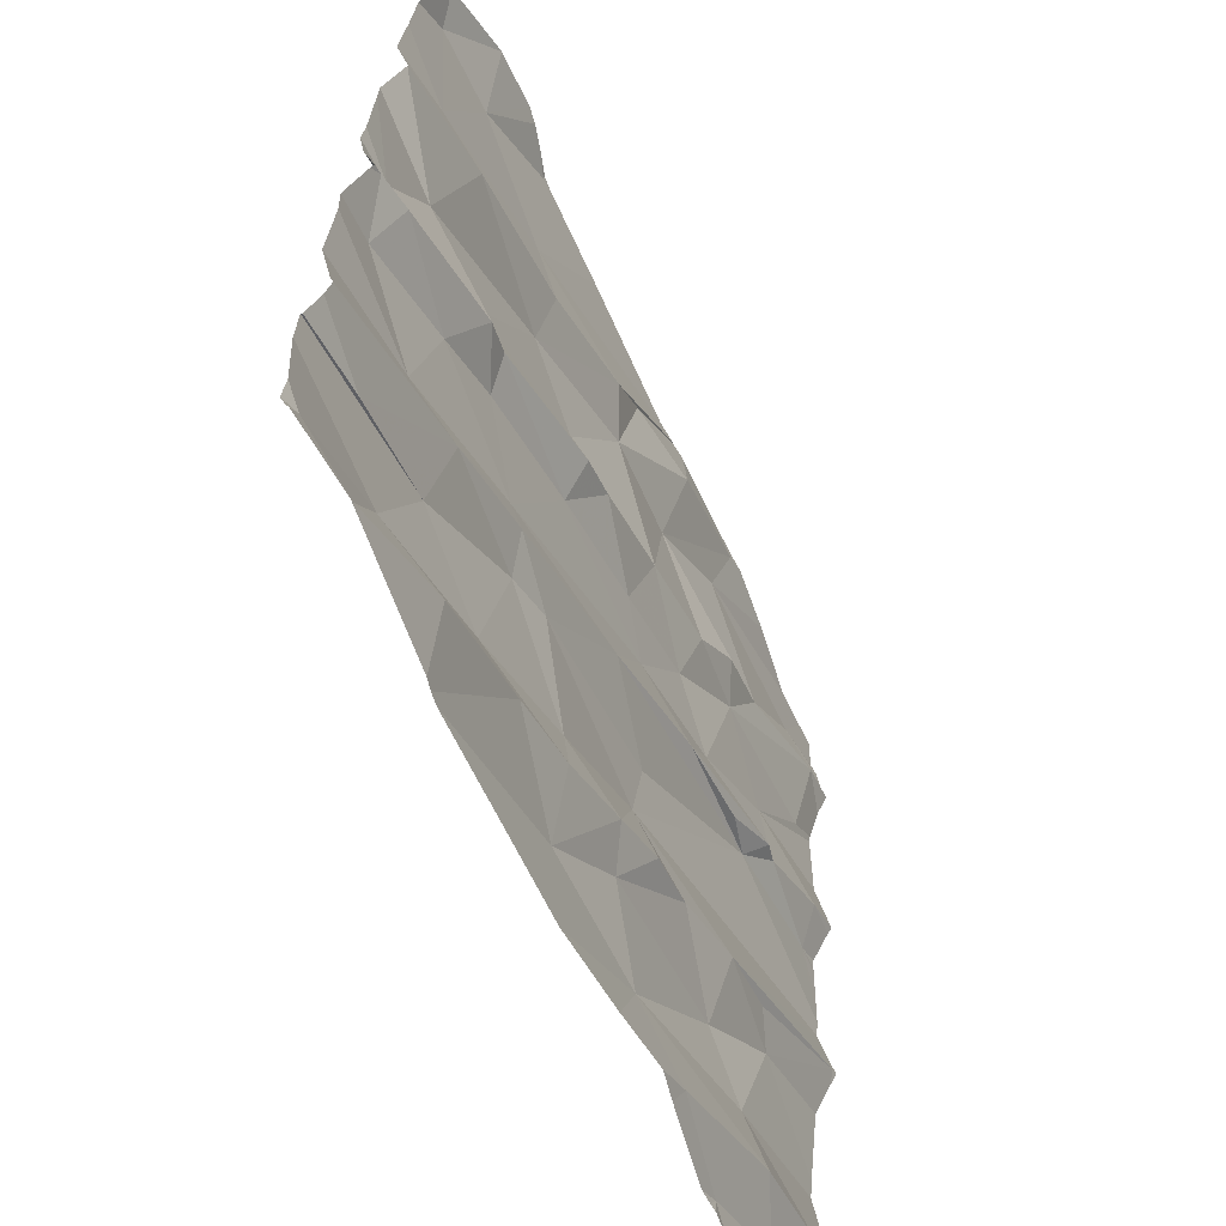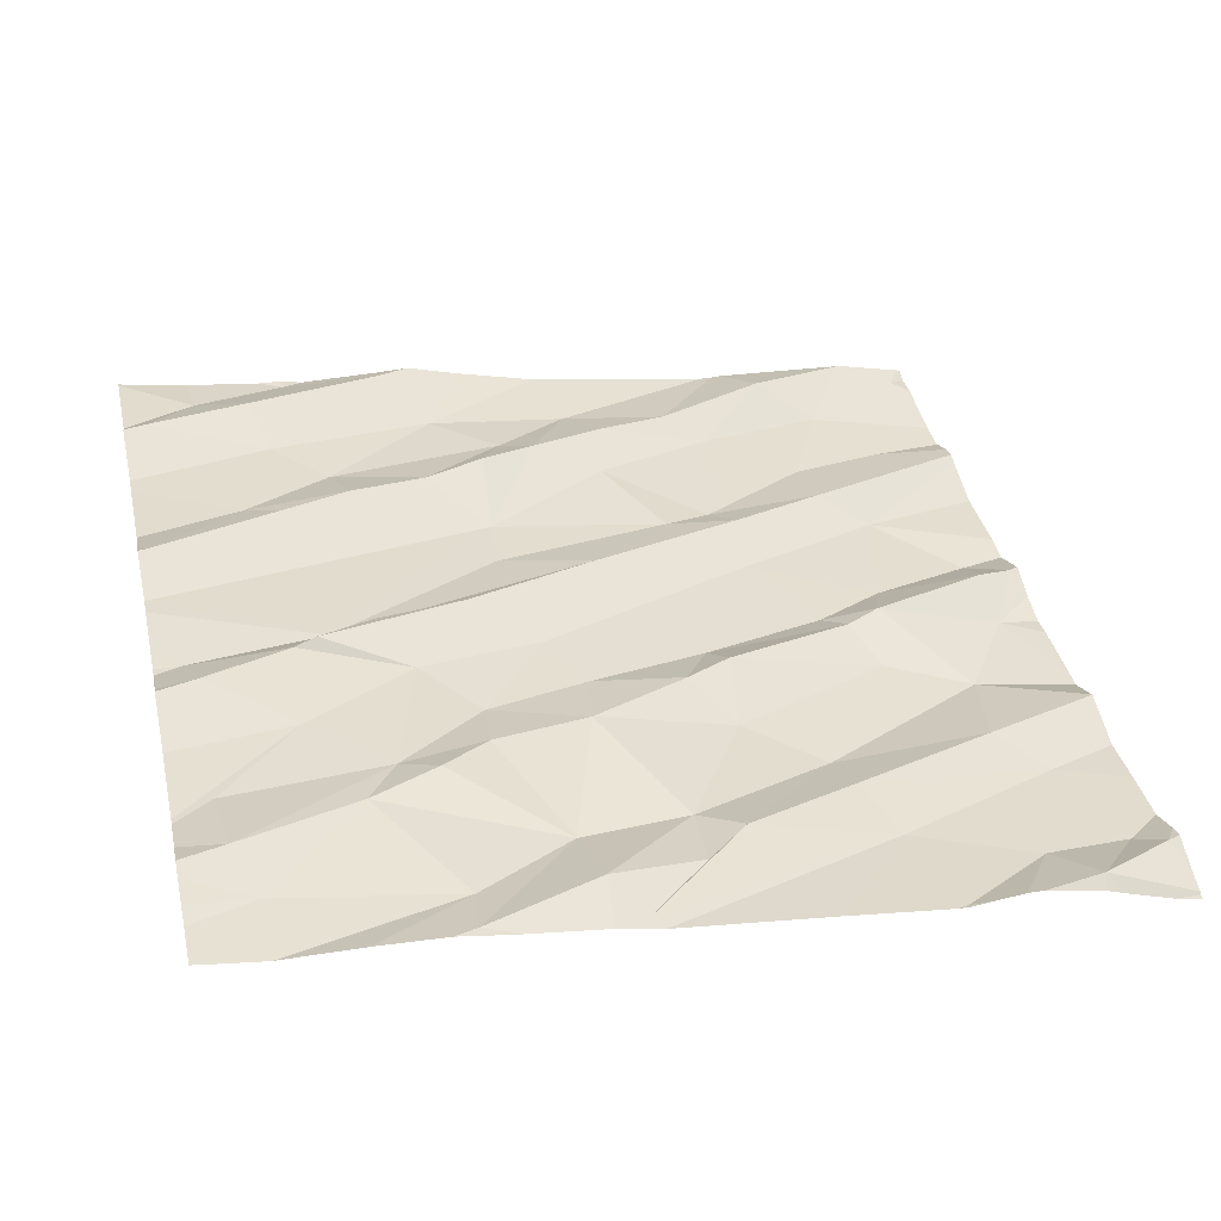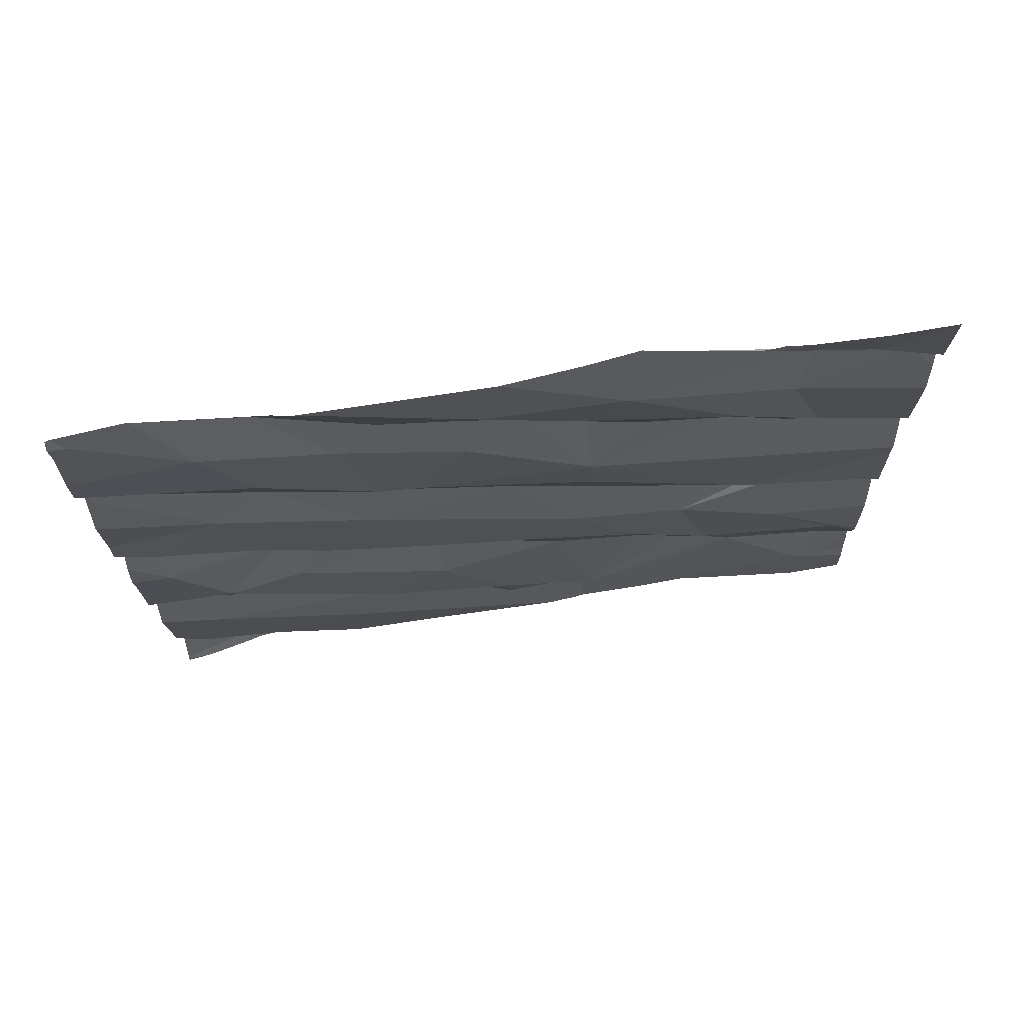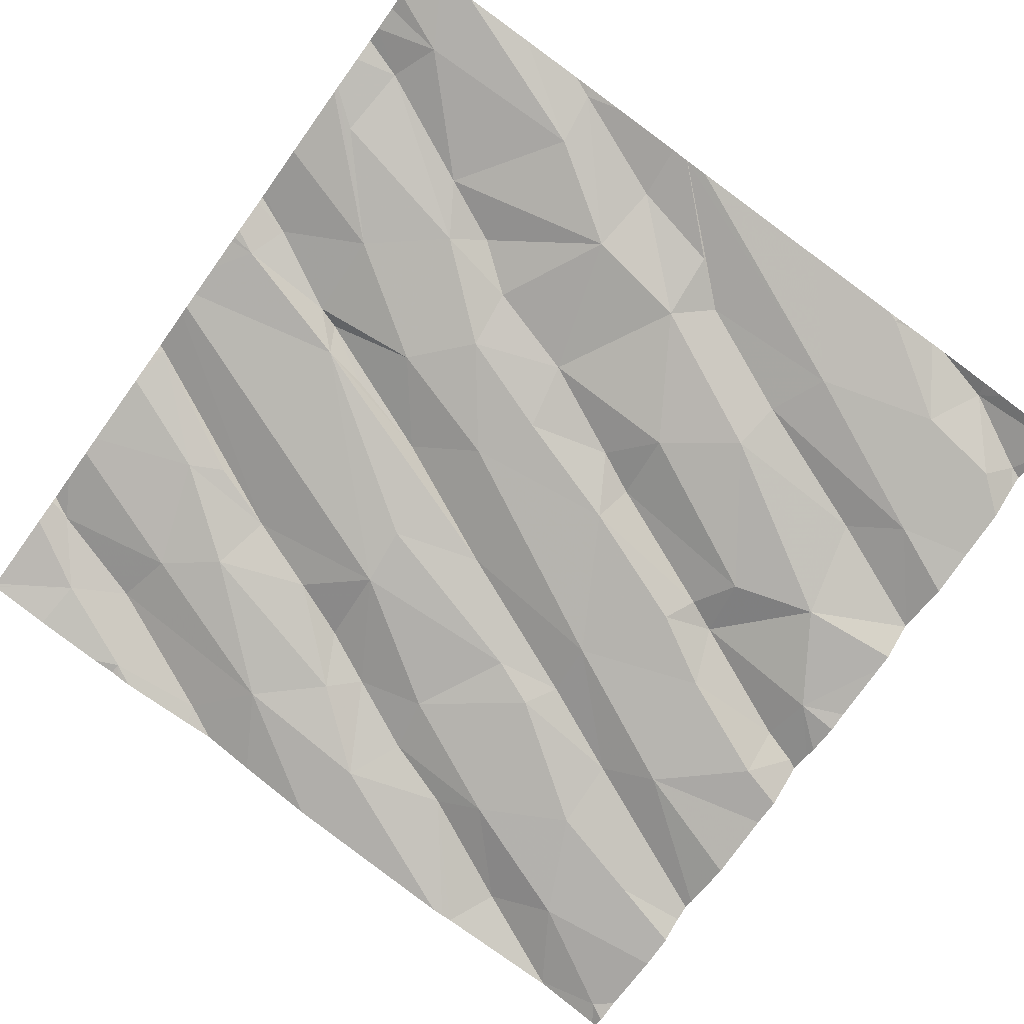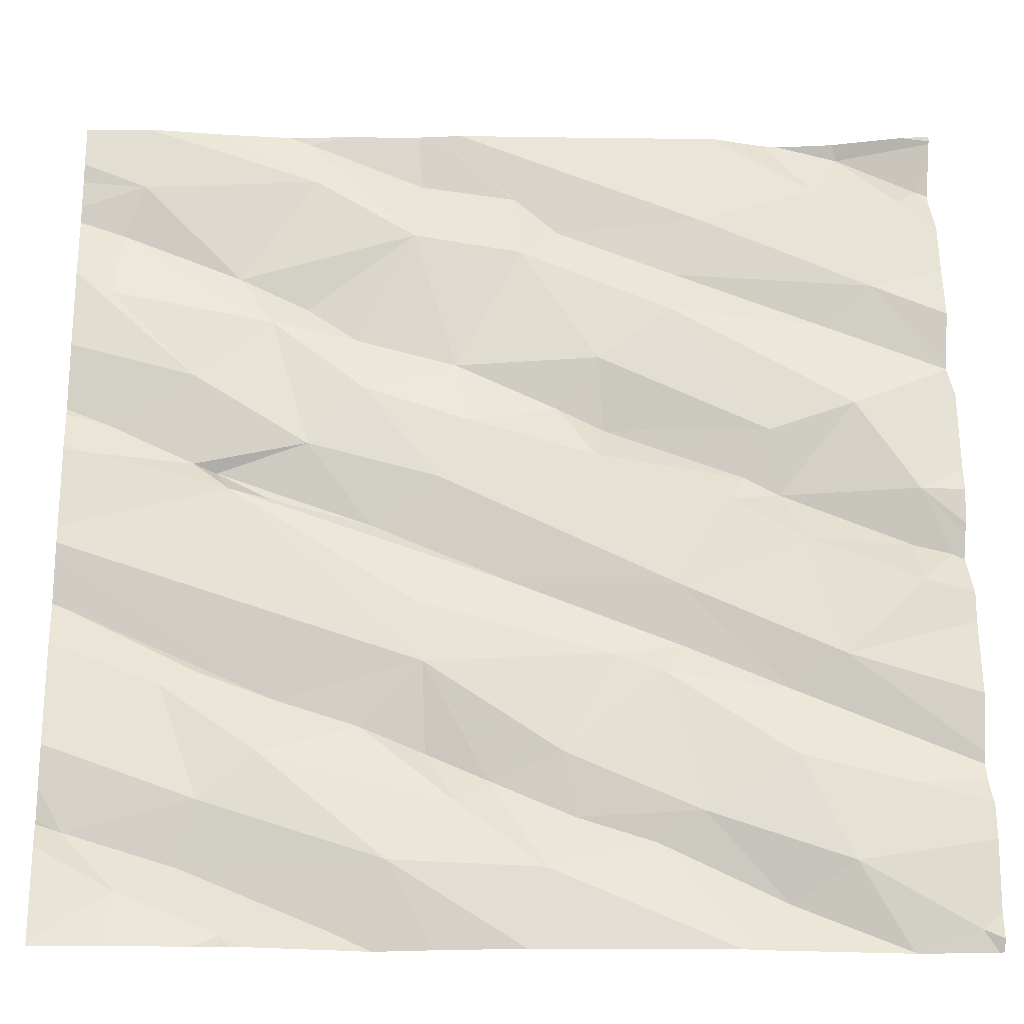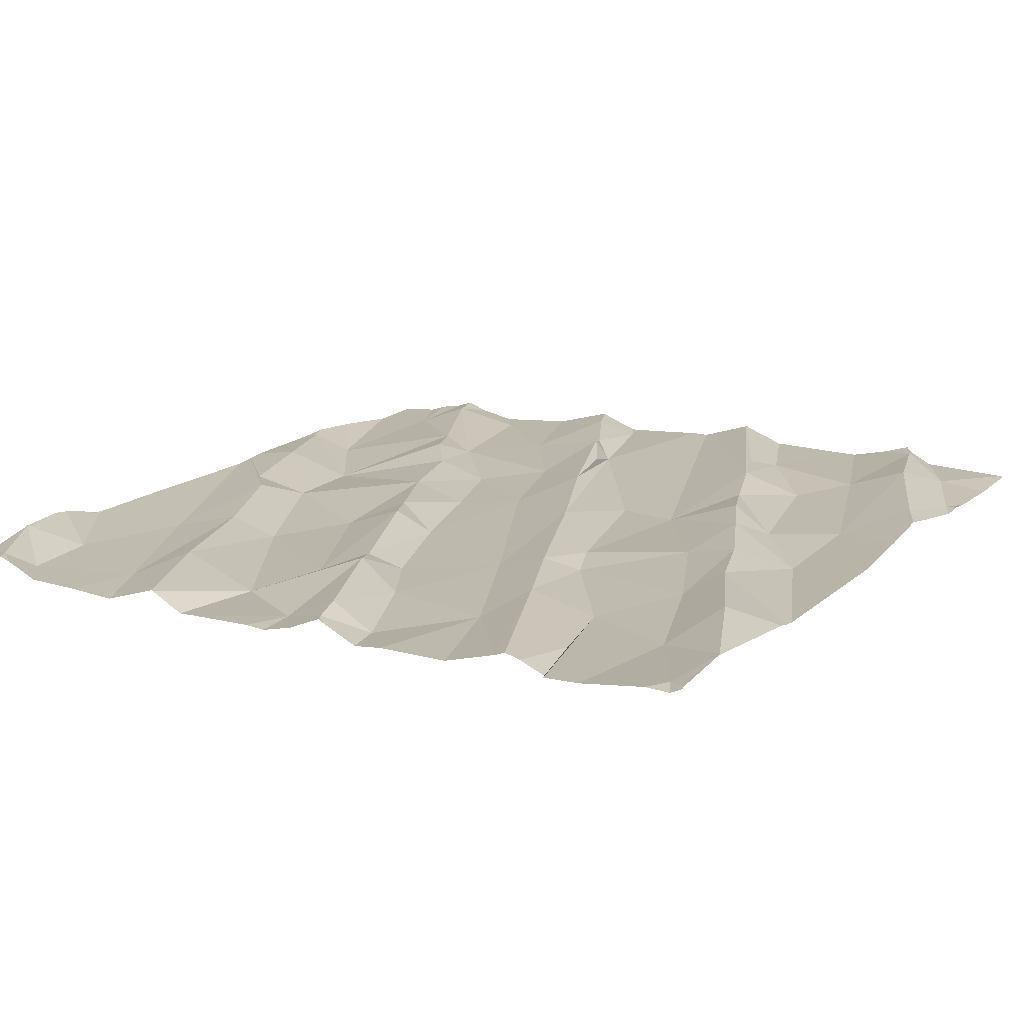
<metadata>
{"format":"obj","ext":"obj","renderer":"f3d","projection":"perspective","resolution":1024,"background":"white","views":[{"elev":-60.5,"azim":-74.6,"up":"+Y"},{"elev":41.2,"azim":167.5,"up":"+Z"},{"elev":-20.5,"azim":0.6,"up":"+Z"},{"elev":-73.9,"azim":144.2,"up":"+Z"},{"elev":-22.0,"azim":170.5,"up":"+Y"},{"elev":6.1,"azim":-58.9,"up":"+Z"}]}
</metadata>
<code>
v -69.38 304.5 501.5
v -69.38 304.7 501.5
v -71.08 305.6 501.3
v -71.25 303.8 501.2
v -71.01 303.9 501.2
v -71.12 303.7 501.2
v -71.13 305.6 501.3
v -69.38 304.5 501.5
v -70.81 305.6 501.4
v -70.86 305.6 501.4
v -70.4 303.9 501.3
v -70.8 305.6 501.4
v -70.08 303.9 501.3
v -70.89 303.8 501.3
v -70.92 305.6 501.4
v -69.98 303.7 501.4
v -70.96 305.6 501.4
v -70.79 305.6 501.4
v -69.76 303.7 501.4
v -70.83 303.7 501.2
v -69.55 303.8 501.4
v -70.4 303.7 501.3
v -71.2 304.7 501.2
v -69.38 304.1 501.5
v -69.38 304.6 501.5
v -70.91 304.1 501.2
v -71.02 304.3 501.2
v -71.19 304.5 501.2
v -69.38 304.6 501.5
v -71.12 304.1 501.2
v -69.38 304.2 501.5
v -69.38 304.6 501.5
v -70.91 304.3 501.3
v -71.27 304.6 501.2
v -69.38 304 501.5
v -70.62 303.9 501.3
v -71.19 304.6 501.3
v -70.54 304.3 501.3
v -70.64 304.3 501.3
v -70.69 304.4 501.3
v -70.79 304.7 501.3
v -70.68 304.5 501.3
v -70.95 304.6 501.3
v -70.15 304.3 501.4
v -70.43 304.1 501.3
v -70.29 304.1 501.4
v -70.71 304 501.3
v -70.46 304 501.3
v -69.44 304 501.5
v -69.74 304.7 501.5
v -70.34 304.5 501.4
v -70.04 304.6 501.4
v -70.16 304.1 501.4
v -70.02 304.2 501.4
v -70.22 304 501.3
v -70.13 304.4 501.4
v -70.18 304.7 501.4
v -69.69 304.3 501.5
v -69.4 304.5 501.5
v -70.78 303.7 501.2
v -70.06 303.7 501.4
v -69.62 304.3 501.5
v -69.76 303.7 501.4
v -69.7 303.7 501.4
v -69.82 304.1 501.4
v -69.85 304.2 501.5
v -69.67 303.9 501.5
v -69.7 304 501.4
v -69.78 303.7 501.4
v -69.38 304 501.5
v -69.38 304.4 501.5
v -69.38 304 501.5
v -71.21 305.4 501.3
v -71.13 305.2 501.3
v -69.38 303.7 501.4
v -70.68 305.1 501.3
v -71.07 304.9 501.2
v -71.02 305.1 501.3
v -70.91 304.7 501.3
v -70.7 305.3 501.4
v -70.89 304.9 501.3
v -70.52 305 501.3
v -70.51 304.8 501.3
v -70.84 304.8 501.3
v -69.38 303.9 501.5
v -69.38 304.4 501.5
v -71.26 305.5 501.3
v -69.82 305.1 501.5
v -69.65 305 501.5
v -69.9 304.8 501.4
v -70.02 305 501.4
v -70.22 305 501.4
v -70.01 305.1 501.5
v -70.76 305.4 501.3
v -70.45 305.4 501.4
v -70.54 304.9 501.4
v -69.71 304.8 501.5
v -69.84 304.7 501.5
v -70.12 305.3 501.4
v -69.75 305.2 501.5
v -69.9 305.2 501.5
v -70.44 304.9 501.4
v -70.36 305.3 501.4
v -69.48 305.4 501.6
v -69.47 305.2 501.5
v -70.25 304.9 501.4
v -69.91 305.5 501.5
v -69.66 304.8 501.5
v -69.48 304.9 501.6
v -69.44 304.8 501.5
v -69.52 305.5 501.5
v -70.8 303.7 501.2
v -69.54 303.7 501.4
v -69.99 303.7 501.4
v -69.38 303.7 501.4
v -69.81 303.7 501.4
v -70.36 303.7 501.3
v -70.23 305.6 501.4
v -71.09 305.6 501.4
v -71.02 305.5 501.3
v -70.35 305.5 501.4
v -70.81 305.6 501.4
v -69.89 305.6 501.5
v -70.15 305.5 501.5
v -70.18 303.7 501.3
v -71.08 303.7 501.2
v -71.12 303.7 501.2
v -70.18 305.6 501.5
v -70.56 305.6 501.4
v -70.18 305.6 501.5
v -71.29 303.7 501.2
v -71.29 303.8 501.2
v -71.29 304.6 501.2
v -71.29 304.6 501.2
v -71.29 303.9 501.2
v -71.29 304 501.2
v -71.29 304 501.2
v -71.29 304.1 501.2
v -71.29 304.2 501.2
v -71.29 304.1 501.2
v -71.29 304.4 501.2
v -71.29 304.1 501.2
v -71.29 304.6 501.2
v -71.29 304.5 501.2
v -71.29 304.6 501.2
v -71.29 304.8 501.2
v -71.29 304.9 501.2
v -71.29 304.7 501.2
v -71.29 305.3 501.3
v -71.29 305.4 501.3
v -71.29 305 501.3
v -71.29 304.9 501.2
v -71.29 305.1 501.2
v -71.29 305 501.3
v -71.29 305 501.3
v -71.29 305.5 501.3
v -71.29 305.5 501.3
v -71.29 305.6 501.3
v -71.29 305.6 501.3
v -71.29 305.6 501.3
v -69.38 305.1 501.5
v -69.38 304.9 501.6
v -69.38 305.3 501.6
v -69.38 305.3 501.5
v -69.38 305.2 501.5
v -69.38 304.9 501.6
v -69.38 304.9 501.6
v -69.38 304.8 501.5
v -69.38 304.8 501.5
v -69.38 304.8 501.5
v -69.38 305.4 501.6
v -69.38 305.4 501.6
v -69.38 305.5 501.6
v -69.38 305.5 501.6
v -69.39 303.7 501.4
v -71.12 303.7 501.2
v -71.13 303.7 501.2
v -71.27 303.7 501.2
v -71.28 303.7 501.2
v -71.29 303.7 501.2
v -69.97 305.6 501.5
v -70.14 305.6 501.5
v -69.88 305.6 501.5
v -69.84 305.6 501.5
v -69.7 305.6 501.5
v -69.53 305.6 501.5
v -69.44 305.6 501.6
v -71.22 305.6 501.3
v -71.23 305.6 501.3
v -71.29 305.6 501.3
v -71.29 305.6 501.3
v -69.41 305.6 501.6
v -69.38 305.6 501.6
f 5 4 6
f 184 123 107
f 183 123 184
f 186 107 111
f 168 110 169
f 14 6 126
f 182 124 181
f 16 13 125
f 181 123 183
f 130 121 124
f 21 19 64
f 19 16 114
f 185 107 186
f 135 26 136
f 132 5 135
f 136 30 137
f 167 109 110
f 166 109 167
f 33 27 140
f 28 34 143
f 141 28 144
f 34 23 134
f 14 5 6
f 40 39 38
f 33 30 26
f 27 42 43
f 40 33 39
f 40 42 33
f 33 26 39
f 27 33 42
f 60 36 112
f 45 44 38
f 38 39 45
f 117 11 22
f 36 48 47
f 48 36 11
f 36 14 20
f 36 47 14
f 37 34 28
f 138 33 142
f 47 45 39
f 26 47 39
f 28 27 43
f 48 45 47
f 47 5 14
f 5 47 26
f 23 34 37
f 72 21 85
f 52 51 50
f 44 46 53
f 44 45 46
f 54 53 55
f 51 40 38
f 51 38 56
f 51 57 42
f 51 42 40
f 44 56 38
f 44 53 54
f 59 58 62
f 59 62 86
f 129 94 118
f 65 54 55
f 50 56 44
f 65 66 54
f 62 58 66
f 66 65 62
f 16 19 67
f 68 49 70
f 66 58 59
f 32 66 29
f 179 4 131
f 62 68 24
f 13 16 67
f 46 55 53
f 67 49 68
f 67 21 49
f 11 55 46
f 13 65 55
f 13 68 65
f 46 45 48
f 51 56 50
f 67 68 13
f 65 68 62
f 54 66 44
f 29 59 8
f 50 44 32
f 19 21 67
f 11 46 48
f 178 4 179
f 11 13 55
f 118 94 128
f 177 6 4
f 128 95 121
f 165 89 161
f 164 105 89
f 149 73 150
f 77 76 78
f 76 80 78
f 77 23 79
f 74 78 80
f 79 81 77
f 43 42 41
f 77 81 76
f 76 81 82
f 41 84 79
f 176 6 177
f 79 43 41
f 83 84 41
f 83 41 42
f 78 74 154
f 43 79 37
f 79 23 37
f 151 78 155
f 163 104 105
f 162 109 166
f 37 28 43
f 147 77 152
f 84 81 79
f 57 83 42
f 89 88 90
f 92 91 93
f 80 94 74
f 95 80 76
f 81 96 82
f 98 97 52
f 101 100 99
f 102 82 96
f 99 103 92
f 93 101 99
f 104 88 105
f 88 89 105
f 92 93 99
f 57 106 83
f 107 99 100
f 92 82 102
f 106 57 91
f 92 102 106
f 92 106 91
f 110 109 108
f 97 98 50
f 50 110 108
f 108 97 50
f 50 98 52
f 90 91 57
f 108 109 89
f 96 81 84
f 104 100 88
f 82 92 103
f 103 95 76
f 104 111 100
f 91 88 93
f 83 96 84
f 106 102 83
f 102 96 83
f 76 82 103
f 88 91 90
f 90 108 89
f 108 90 97
f 101 88 100
f 97 90 52
f 51 52 57
f 57 52 90
f 110 50 25
f 88 101 93
f 161 109 162
f 163 105 164
f 175 21 113
f 115 75 21
f 167 110 168
f 112 36 20
f 10 122 9
f 164 89 165
f 116 19 114
f 113 21 64
f 87 73 119
f 120 74 94
f 120 119 73
f 158 119 159
f 160 159 188
f 73 74 120
f 150 87 156
f 95 103 121
f 15 122 10
f 94 95 128
f 122 120 94
f 17 120 15
f 18 94 129
f 94 80 95
f 124 121 103
f 128 121 130
f 124 123 181
f 130 124 182
f 103 99 124
f 99 107 123
f 107 100 111
f 124 99 123
f 171 104 172
f 184 107 185
f 15 120 122
f 114 16 61
f 186 111 187
f 187 174 192
f 17 119 120
f 177 4 178
f 161 89 109
f 179 131 180
f 131 4 132
f 64 19 63
f 2 110 25
f 132 4 5
f 18 122 94
f 133 23 148
f 134 23 133
f 1 59 71
f 135 5 26
f 61 16 125
f 25 50 32
f 136 26 30
f 137 30 138
f 8 59 1
f 69 19 116
f 138 30 33
f 31 62 24
f 139 27 141
f 140 27 139
f 29 66 59
f 141 27 28
f 142 33 140
f 12 122 18
f 63 19 69
f 143 34 145
f 144 28 143
f 32 44 66
f 145 34 134
f 60 11 36
f 146 23 147
f 24 68 70
f 147 23 77
f 70 49 35
f 148 23 146
f 149 74 73
f 35 49 72
f 150 73 87
f 22 11 60
f 151 77 78
f 152 77 151
f 71 59 86
f 86 62 31
f 153 74 149
f 154 74 153
f 9 122 12
f 155 78 154
f 85 21 75
f 156 87 157
f 20 14 126
f 117 13 11
f 157 87 158
f 72 49 21
f 158 87 119
f 3 119 17
f 159 119 7
f 115 21 175
f 169 110 170
f 170 110 2
f 125 13 117
f 171 111 104
f 7 119 3
f 126 6 127
f 172 104 163
f 173 111 171
f 174 111 173
f 127 6 176
f 187 111 174
f 188 159 7
f 189 160 188
f 190 160 189
f 191 160 190
f 192 174 193

</code>
